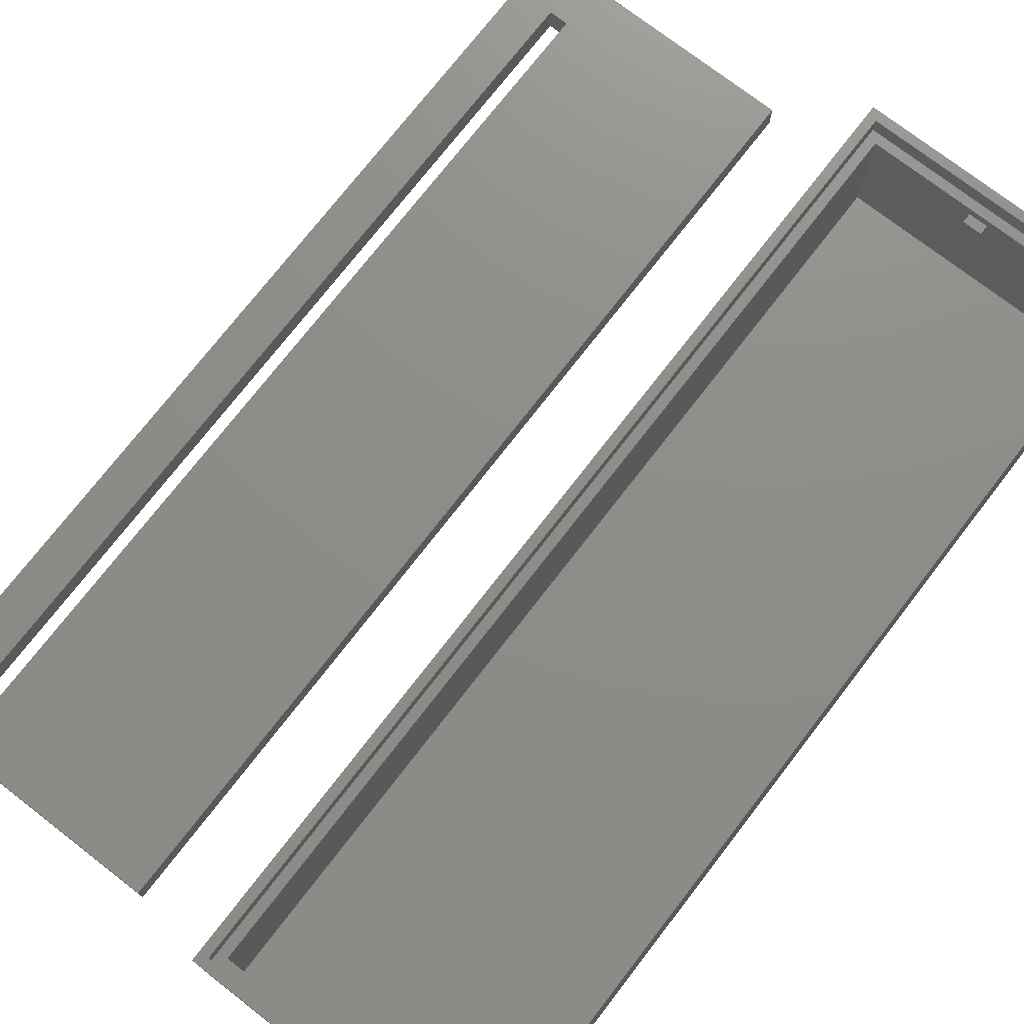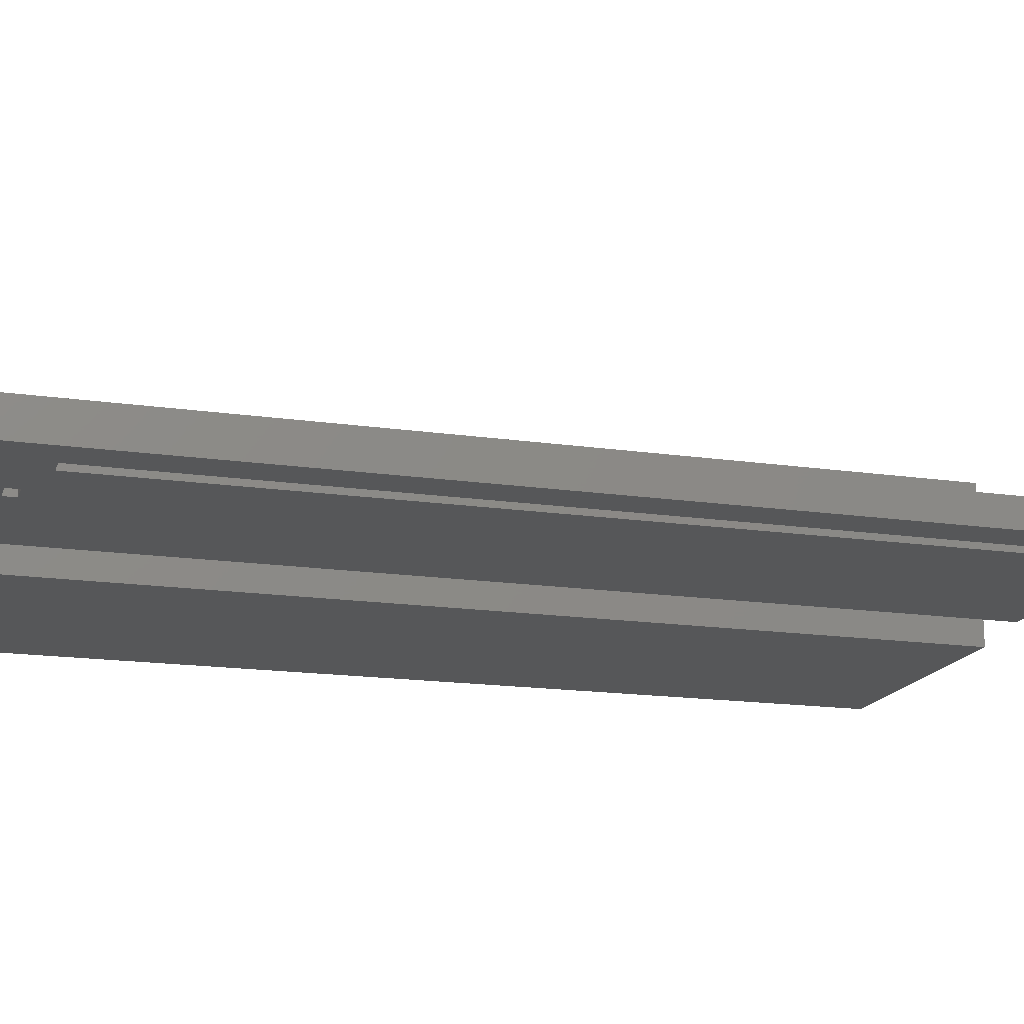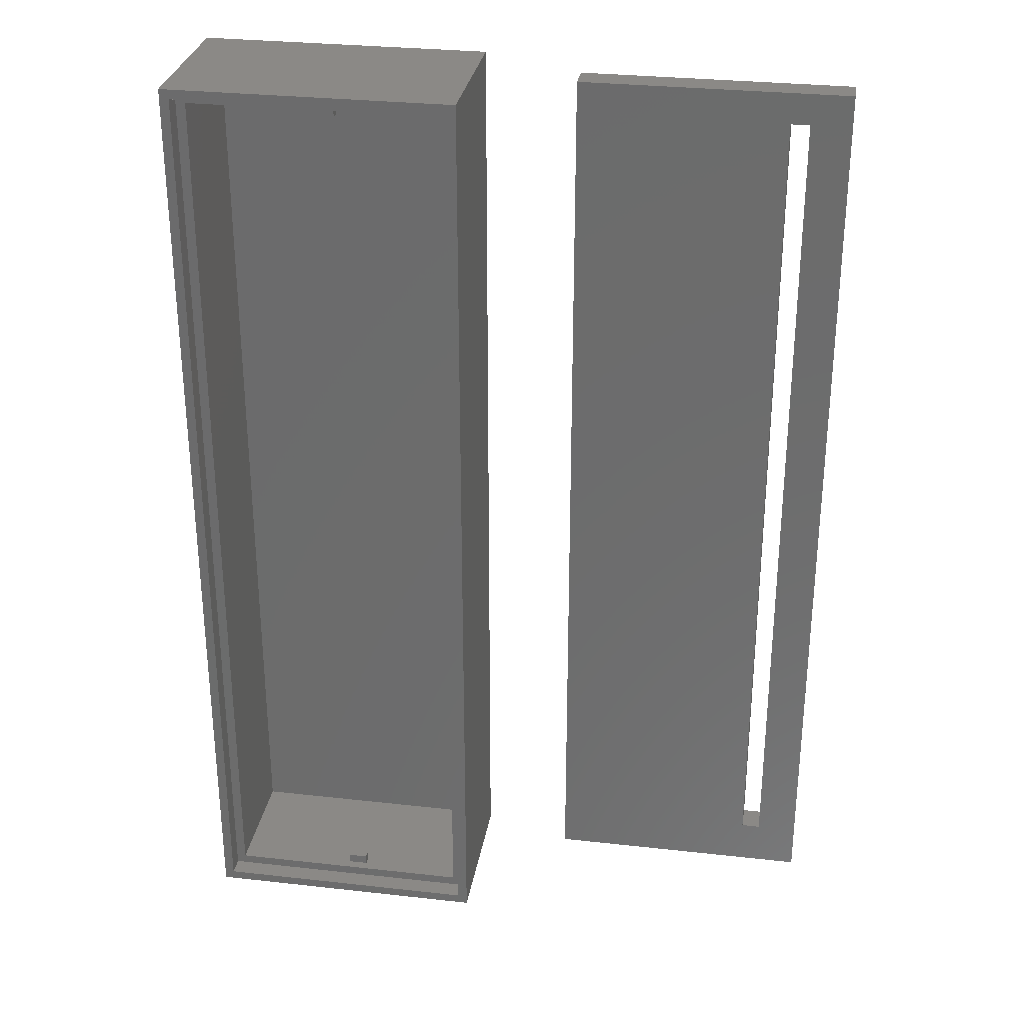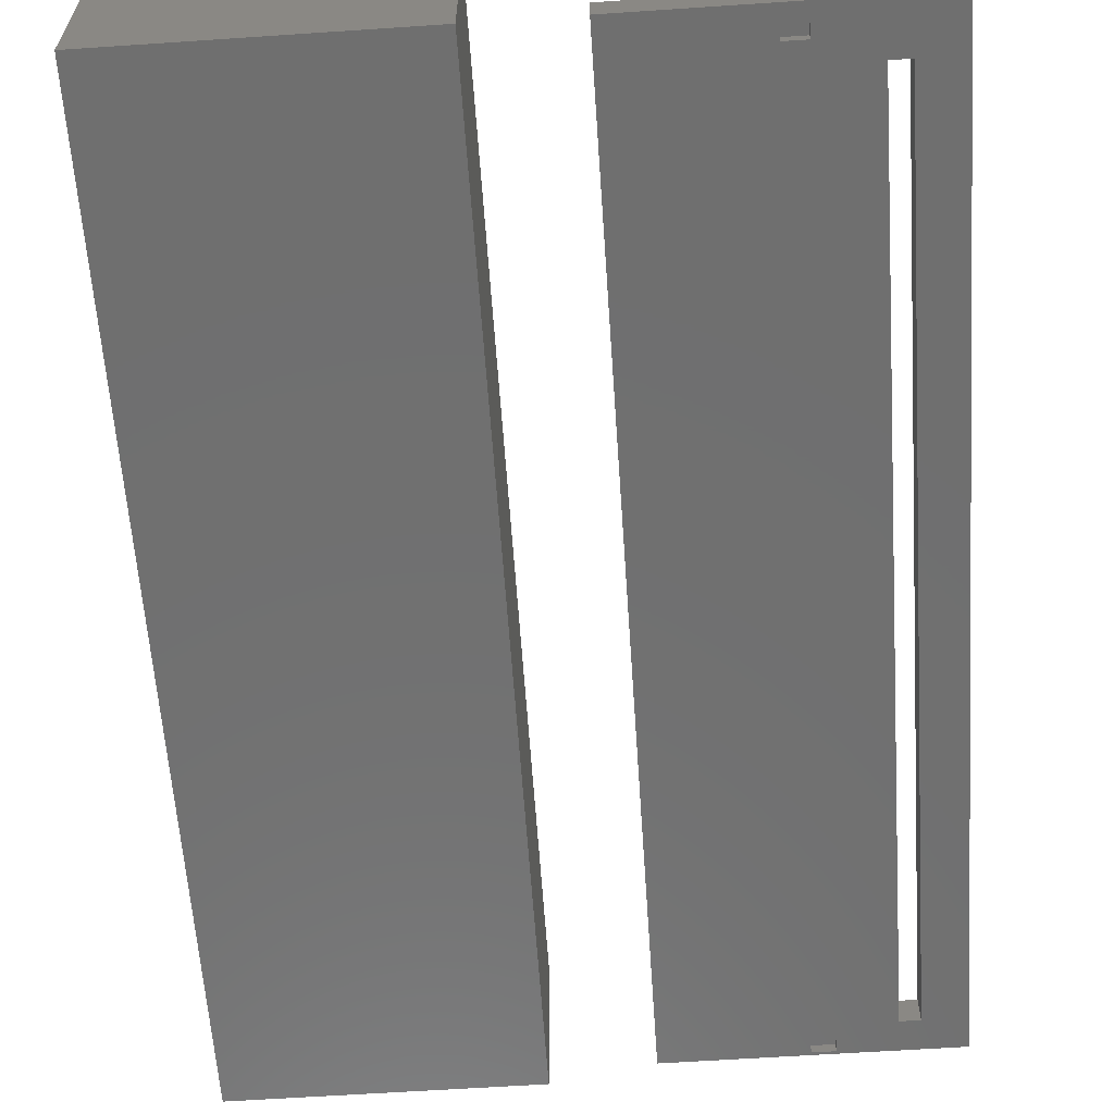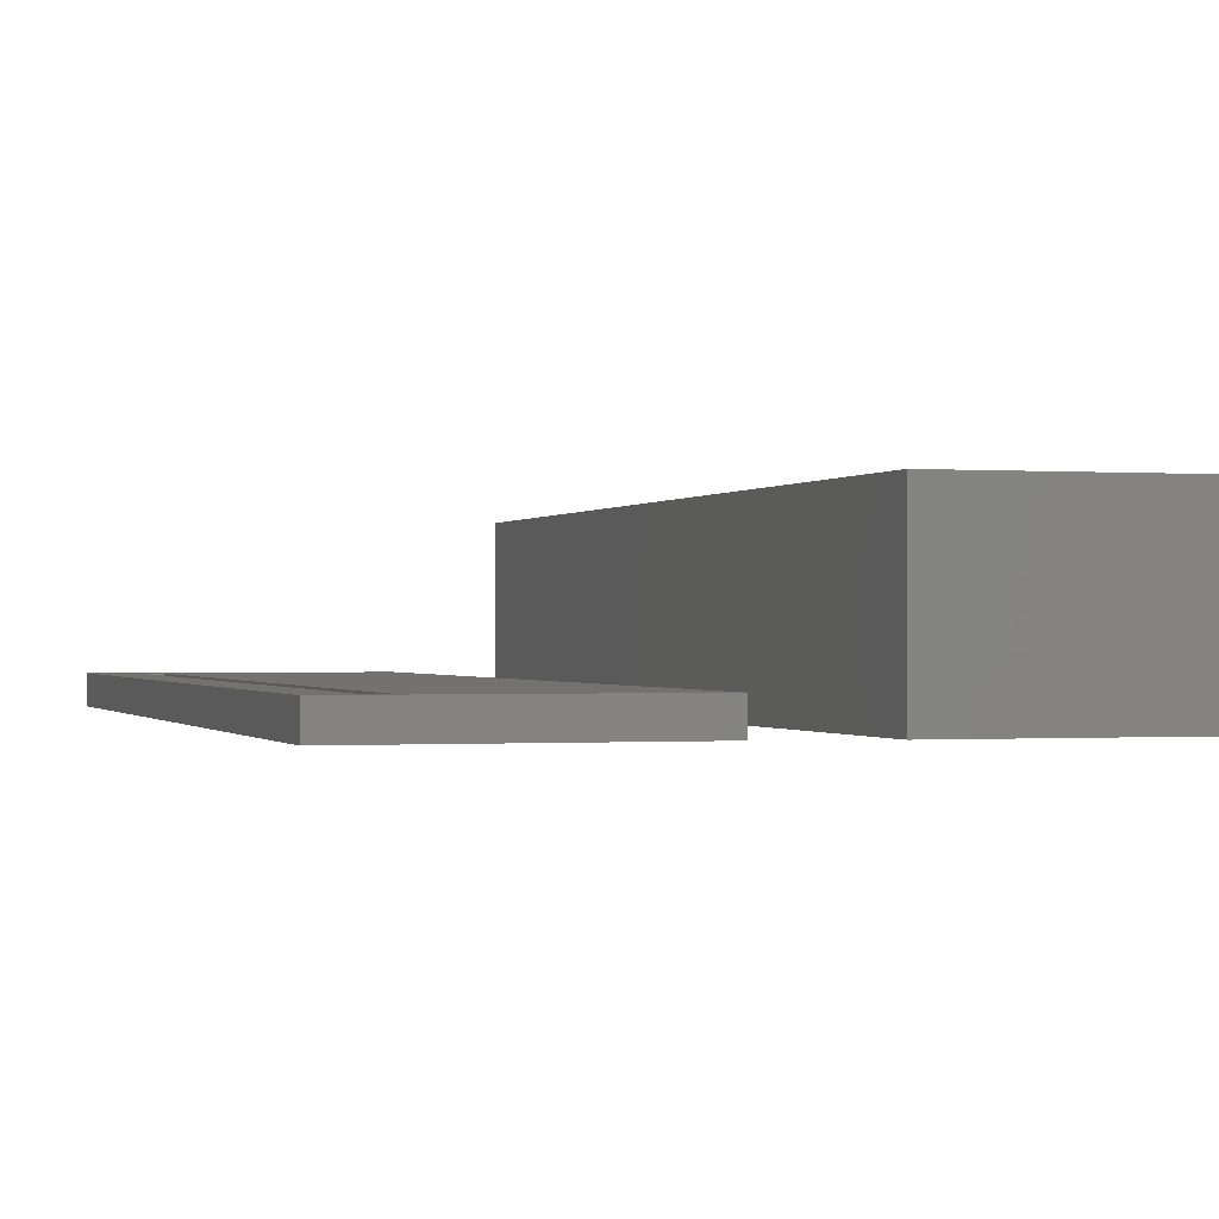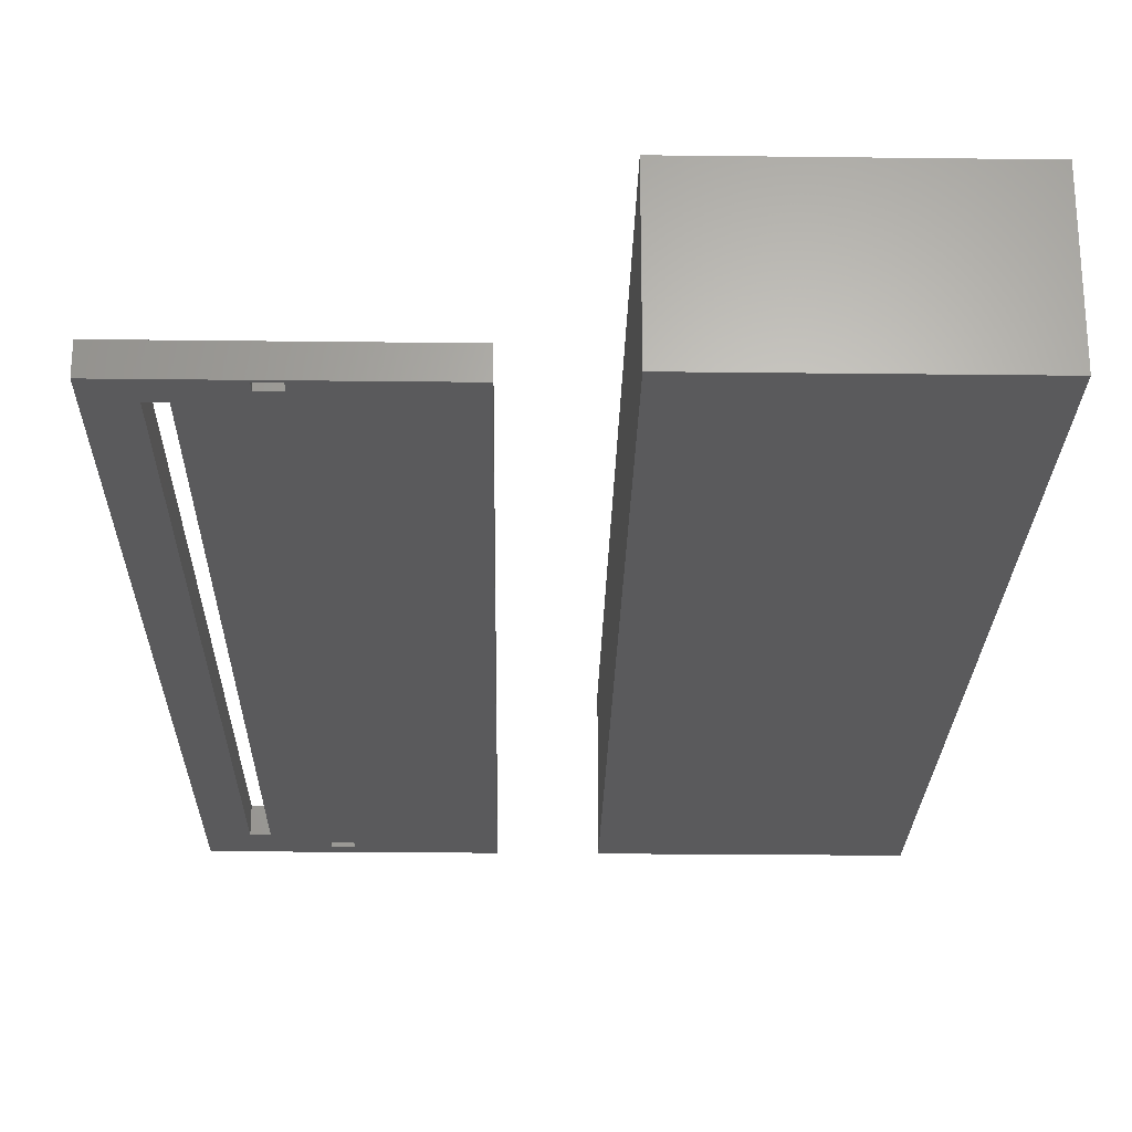
<metadata>
{"format":"stl","ext":"stl","renderer":"f3d","projection":"perspective","resolution":1024,"background":"white","views":[{"elev":74.3,"azim":-142.3,"up":"+Z"},{"elev":-16.7,"azim":73.5,"up":"+Z"},{"elev":29.9,"azim":9.3,"up":"+Y"},{"elev":-61.6,"azim":3.9,"up":"+Z"},{"elev":-0.4,"azim":162.9,"up":"+Z"},{"elev":-24.5,"azim":178.9,"up":"+Z"}]}
</metadata>
<code>
# stl→obj: 72 verts, 140 faces
v 30 0 17
v 30 100 0
v 30 100 17
v 30 0 0
v 29 99 17
v 1 99 17
v 0 100 17
v 1 1 17
v 29 1 17
v 0 0 17
v 0 0 0
v 0 100 0
v 28 2 2
v 28 98 15
v 28 98 2
v 28 2 15
v 2 98 2
v 2 2 2
v 2 2 15
v 2 98 15
v 15 98 14
v 15 98 13
v 17 98 14
v 17 98 13
v 15 2 14
v 17 2 14
v 17 2 13
v 15 2 13
v 29 1 15
v 29 99 15
v 1 99 15
v 1 1 15
v 17 3 13
v 17 3 14
v 15 3 14
v 15 3 13
v 17 97 14
v 17 97 13
v 15 97 14
v 15 97 13
v 68.3 0 3
v 68.3 98.3 0
v 68.3 98.3 3
v 68.3 0 0
v 64 5 3
v 64 95 3
v 62 95 3
v 40 98.3 3
v 62 5 3
v 40 0 3
v 62 5 0
v 54 96.7 0
v 62 95 0
v 56.3 96.7 0
v 64 5 0
v 56.3 3 0
v 56.3 1.7 0
v 54 1.7 0
v 40 0 0
v 54 3 0
v 40 98.3 0
v 64 95 0
v 56.3 98 0
v 54 98 0
v 56.3 3 1
v 56.3 1.7 1
v 54 1.7 1
v 54 3 1
v 56.3 98 1
v 56.3 96.7 1
v 54 96.7 1
v 54 98 1
f 1 2 3
f 2 1 4
f 3 5 1
f 3 6 5
f 6 7 8
f 7 6 3
f 9 1 5
f 8 1 9
f 8 10 1
f 10 8 7
f 11 2 4
f 2 11 12
f 11 7 12
f 7 11 10
f 2 7 3
f 7 2 12
f 11 1 10
f 1 11 4
f 13 14 15
f 14 13 16
f 17 13 15
f 13 17 18
f 19 17 20
f 17 19 18
f 20 21 14
f 20 22 21
f 15 22 17
f 17 22 20
f 23 14 21
f 24 14 23
f 22 15 24
f 24 15 14
f 25 16 26
f 16 27 26
f 27 13 28
f 13 27 16
f 16 25 19
f 28 19 25
f 18 28 13
f 28 18 19
f 29 5 30
f 5 29 9
f 30 14 29
f 30 20 14
f 20 31 19
f 31 20 30
f 16 29 14
f 19 29 16
f 19 32 29
f 32 19 31
f 8 31 6
f 31 8 32
f 31 5 6
f 5 31 30
f 29 8 9
f 8 29 32
f 26 33 34
f 33 26 27
f 35 26 34
f 26 35 25
f 28 33 27
f 33 28 36
f 28 35 36
f 35 28 25
f 33 35 34
f 35 33 36
f 37 24 23
f 24 37 38
f 21 37 23
f 37 21 39
f 40 24 38
f 24 40 22
f 40 21 22
f 21 40 39
f 40 37 39
f 37 40 38
f 41 42 43
f 42 41 44
f 45 43 46
f 43 47 46
f 47 48 49
f 48 47 43
f 43 45 41
f 49 41 45
f 49 50 41
f 50 49 48
f 51 52 53
f 53 52 54
f 44 55 42
f 44 51 55
f 56 51 57
f 44 57 51
f 44 58 57
f 59 60 58
f 60 61 52
f 60 59 61
f 59 58 44
f 62 42 55
f 53 42 62
f 60 51 56
f 52 51 60
f 63 53 54
f 53 63 42
f 64 42 63
f 64 61 42
f 52 61 64
f 59 48 61
f 48 59 50
f 42 48 43
f 48 42 61
f 59 41 50
f 41 59 44
f 55 46 62
f 46 55 45
f 49 53 47
f 53 49 51
f 53 46 47
f 46 53 62
f 55 49 45
f 49 55 51
f 57 65 56
f 65 57 66
f 67 65 66
f 65 67 68
f 67 60 68
f 60 67 58
f 60 65 68
f 65 60 56
f 57 67 66
f 67 57 58
f 54 69 63
f 69 54 70
f 71 69 70
f 69 71 72
f 71 64 72
f 64 71 52
f 64 69 72
f 69 64 63
f 54 71 70
f 71 54 52

</code>
